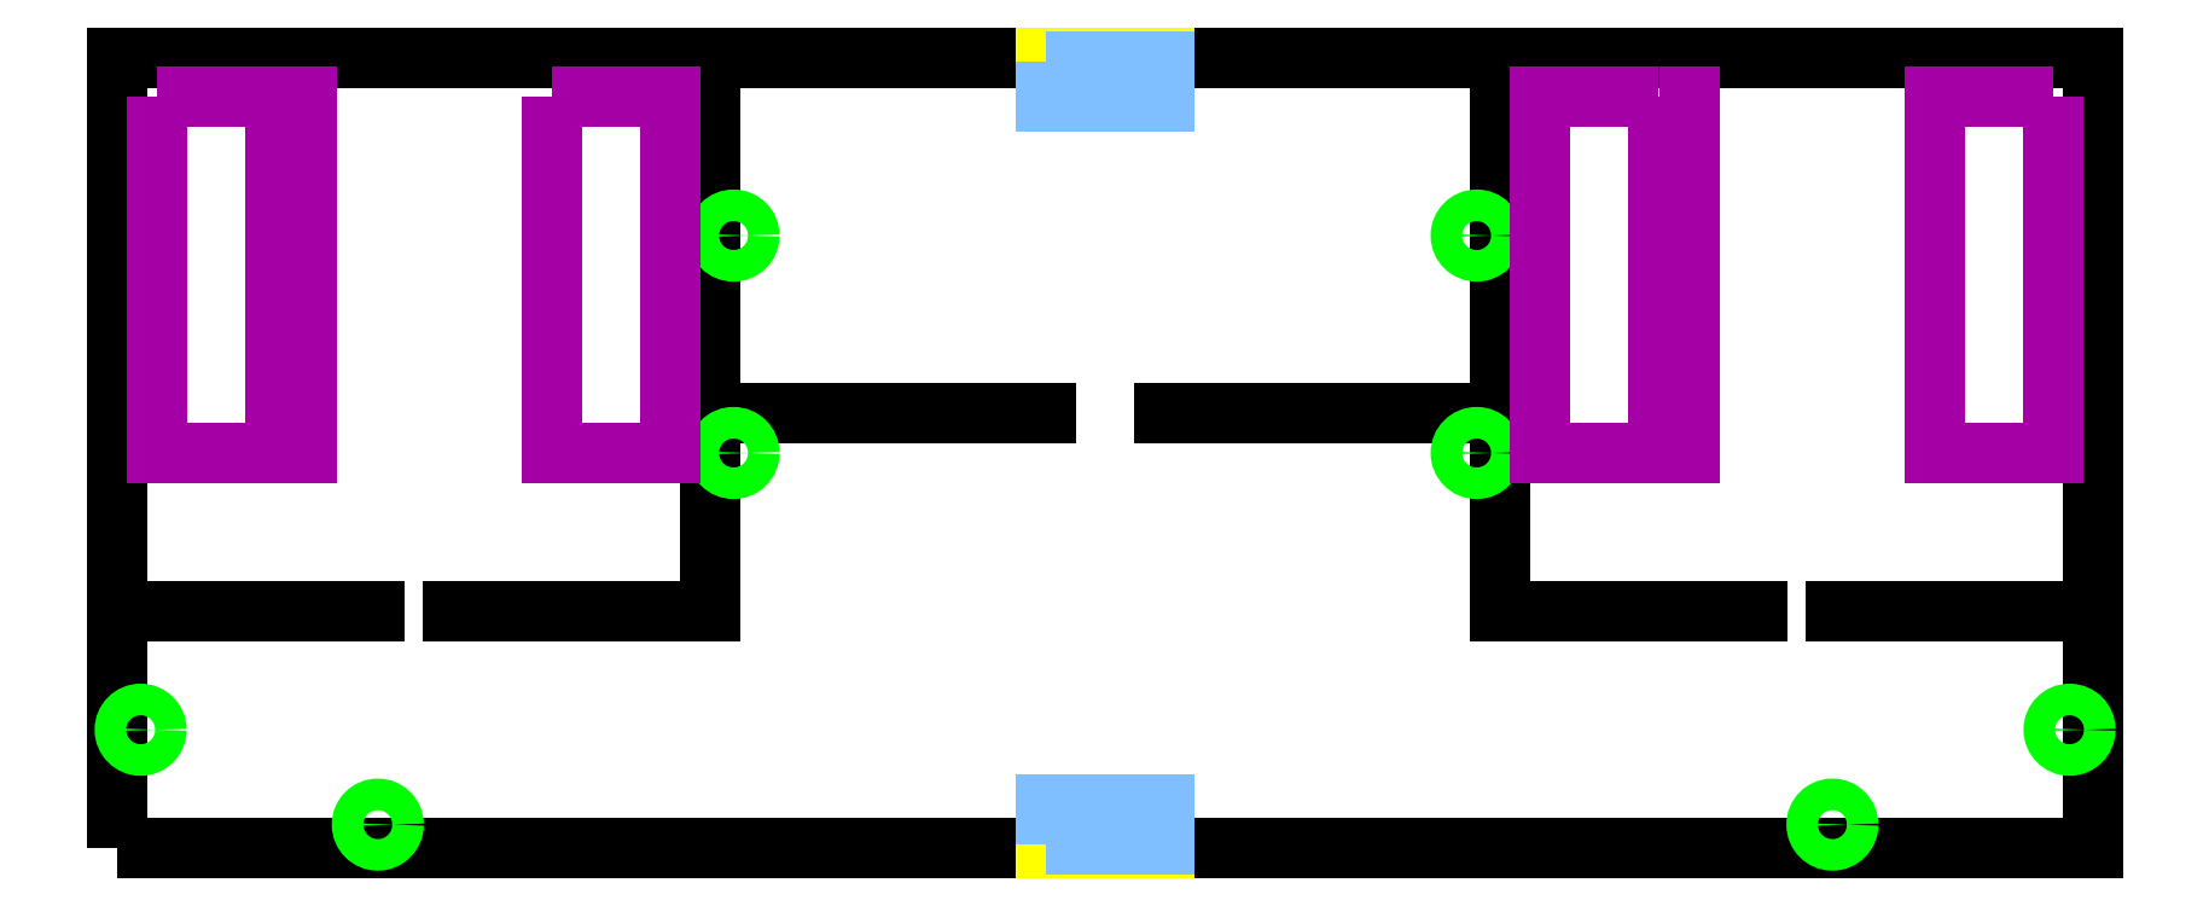
<metadata>
{"format":"dxf","ext":"dxf","renderer":"ezdxf+matplotlib","layout":"modelspace","background":"white","min_lineweight":24,"dpi":150}
</metadata>
<code>
0
SECTION
2
ENTITIES
0
POLYLINE
8
WALLS
66
     1
10
0
20
0
30
0
0
VERTEX
8
WALLS
10
0
20
0
30
0
0
VERTEX
8
WALLS
10
23.5
20
0
30
0
0
SEQEND
8
WALLS
0
LINE
8
WALLS
10
35
20
20
30
0
11
35
21
6
31
0
0
LINE
8
WALLS
10
15
20
20
30
0
11
15
21
6
31
0
0
LINE
8
WALLS
10
15
20
6
30
0
11
8.5
21
6
31
0
0
LINE
8
WALLS
10
15
20
11
30
0
11
23.5
21
11
31
0
0
LINE
8
WALLS
10
6.5
20
6
30
0
11
7.1e-15
21
6
31
0
0
LINE
8
WALLS
10
50
20
6
30
0
11
43.5
21
6
31
0
0
LINE
8
WALLS
10
41.5
20
6
30
0
11
35
21
6
31
0
0
LINE
8
WALLS
10
26.5
20
11
30
0
11
35
21
11
31
0
0
POLYLINE
8
WALLS
66
     1
10
0
20
0
30
0
0
VERTEX
8
WALLS
10
23.5
20
20
30
0
0
VERTEX
8
WALLS
10
7.1e-15
20
20
30
0
0
VERTEX
8
WALLS
10
7.1e-15
20
-3.6e-15
30
0
0
SEQEND
8
WALLS
0
POLYLINE
8
WALLS
66
     1
10
0
20
0
30
0
0
VERTEX
8
WALLS
10
26.5
20
0
30
0
0
VERTEX
8
WALLS
10
50
20
0
30
0
0
VERTEX
8
WALLS
10
50
20
20
30
0
0
VERTEX
8
WALLS
10
26.5
20
20
30
0
0
SEQEND
8
WALLS
0
LINE
8
EXITS_-_1
10
23.5
20
20
30
0
11
26.5
21
20
31
0
0
LINE
8
EXIT_-_2
10
23.5
20
0
30
0
11
26.5
21
0
31
0
0
CIRCLE
8
TARGETS_-_PRODUCT
10
0.6
20
3
30
0
40
0.4
0
CIRCLE
8
TARGETS_-_PRODUCT
10
6.6
20
0.6
30
0
40
0.4
0
CIRCLE
8
TARGETS_-_PRODUCT
10
49.4
20
3
30
0
40
0.4
0
CIRCLE
8
TARGETS_-_PRODUCT
10
43.4
20
0.6
30
0
40
0.4
0
CIRCLE
8
TARGETS_-_LETTER
10
15.6
20
10
30
0
40
0.4
0
CIRCLE
8
TARGETS_-_LETTER
10
15.6
20
15.5
30
0
40
0.4
0
CIRCLE
8
TARGETS_-_LETTER
10
34.4
20
10
30
0
40
0.4
0
CIRCLE
8
TARGETS_-_LETTER
10
34.4
20
15.5
30
0
40
0.4
0
POLYLINE
8
GENERATORS_-_2
66
     1
10
0
20
0
30
0
0
VERTEX
8
GENERATORS_-_2
10
23.5
20
0.1
30
0
0
VERTEX
8
GENERATORS_-_2
10
26.5
20
0.1
30
0
0
VERTEX
8
GENERATORS_-_2
10
26.5
20
1.1
30
0
0
VERTEX
8
GENERATORS_-_2
10
23.5
20
1.1
30
0
0
VERTEX
8
GENERATORS_-_2
10
23.5
20
0.1
30
0
0
SEQEND
8
GENERATORS_-_2
0
POLYLINE
8
GENERATORS_-_1
66
     1
10
0
20
0
30
0
0
VERTEX
8
GENERATORS_-_1
10
23.5
20
19.9
30
0
0
VERTEX
8
GENERATORS_-_1
10
26.5
20
19.9
30
0
0
VERTEX
8
GENERATORS_-_1
10
26.5
20
18.9
30
0
0
VERTEX
8
GENERATORS_-_1
10
23.5
20
18.9
30
0
0
VERTEX
8
GENERATORS_-_1
10
23.5
20
19.9
30
0
0
SEQEND
8
GENERATORS_-_1
0
POLYLINE
8
SERVERS_-_CASHIER_1
66
     1
10
0
20
0
30
0
0
VERTEX
8
SERVERS_-_CASHIER_1
10
1
20
19
30
0
0
VERTEX
8
SERVERS_-_CASHIER_1
10
4
20
19
30
0
0
VERTEX
8
SERVERS_-_CASHIER_1
10
4
20
10
30
0
0
VERTEX
8
SERVERS_-_CASHIER_1
10
1
20
10
30
0
0
VERTEX
8
SERVERS_-_CASHIER_1
10
1
20
19
30
0
0
SEQEND
8
SERVERS_-_CASHIER_1
0
POLYLINE
8
SERVERS_-_PRESENTATION
66
     1
10
0
20
0
30
0
0
VERTEX
8
SERVERS_-_PRESENTATION
10
11
20
19
30
0
0
VERTEX
8
SERVERS_-_PRESENTATION
10
14
20
19
30
0
0
VERTEX
8
SERVERS_-_PRESENTATION
10
14
20
10
30
0
0
VERTEX
8
SERVERS_-_PRESENTATION
10
11
20
10
30
0
0
VERTEX
8
SERVERS_-_PRESENTATION
10
11
20
19
30
0
0
SEQEND
8
SERVERS_-_PRESENTATION
0
POLYLINE
8
SERVERS_-_PRESENTATION
66
     1
10
0
20
0
30
0
0
VERTEX
8
SERVERS_-_PRESENTATION
10
49
20
19
30
0
0
VERTEX
8
SERVERS_-_PRESENTATION
10
46
20
19
30
0
0
VERTEX
8
SERVERS_-_PRESENTATION
10
46
20
10
30
0
0
VERTEX
8
SERVERS_-_PRESENTATION
10
49
20
10
30
0
0
VERTEX
8
SERVERS_-_PRESENTATION
10
49
20
19
30
0
0
SEQEND
8
SERVERS_-_PRESENTATION
0
POLYLINE
8
SERVERS_-_CASHIER_2
66
     1
10
0
20
0
30
0
0
VERTEX
8
SERVERS_-_CASHIER_2
10
39
20
19
30
0
0
VERTEX
8
SERVERS_-_CASHIER_2
10
36
20
19
30
0
0
VERTEX
8
SERVERS_-_CASHIER_2
10
36
20
10
30
0
0
VERTEX
8
SERVERS_-_CASHIER_2
10
39
20
10
30
0
0
VERTEX
8
SERVERS_-_CASHIER_2
10
39
20
19
30
0
0
SEQEND
8
SERVERS_-_CASHIER_2
0
LINE
8
SERVERS_-_CASHIER_1
10
4.8
20
19
30
0
11
4.8
21
10
31
0
0
LINE
8
SERVERS_-_CASHIER_2
10
39.8
20
19
30
0
11
39.8
21
10
31
0
0
ENDSEC
0
EOF

</code>
